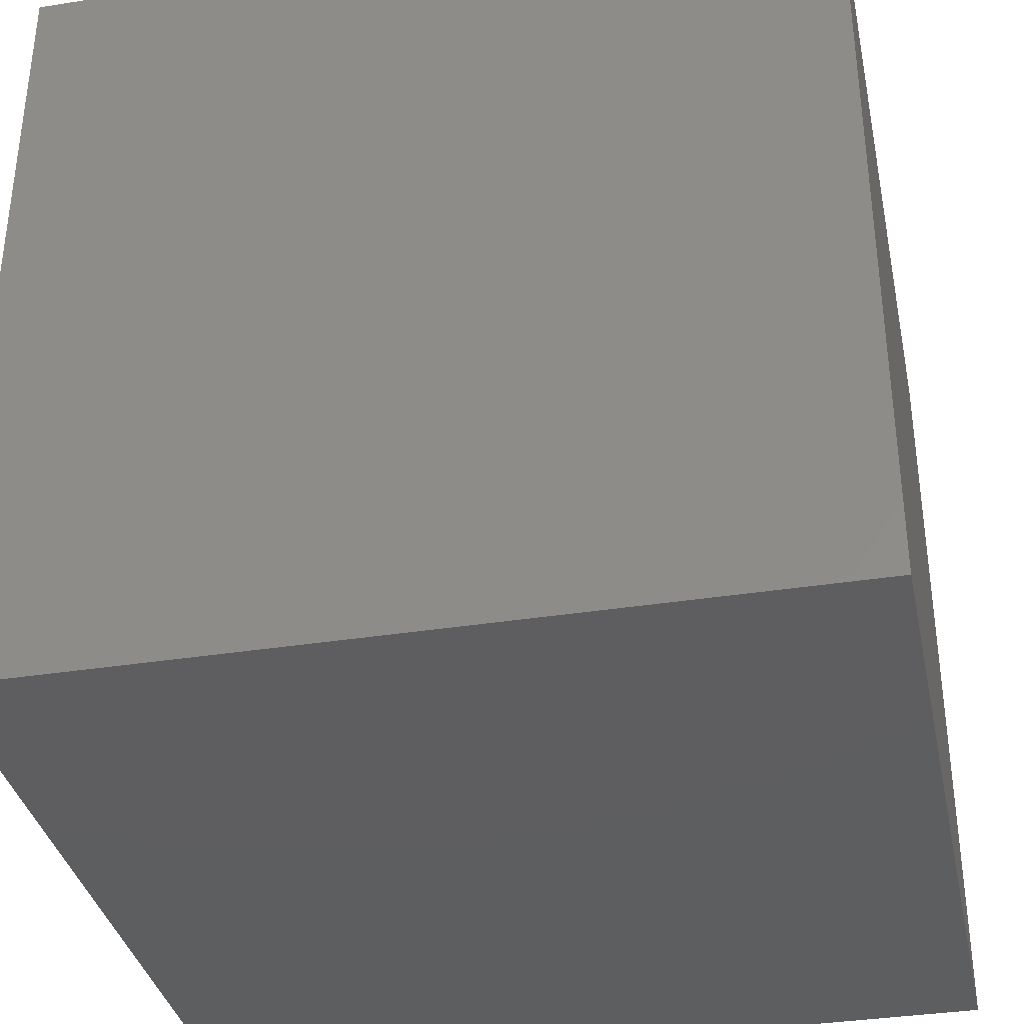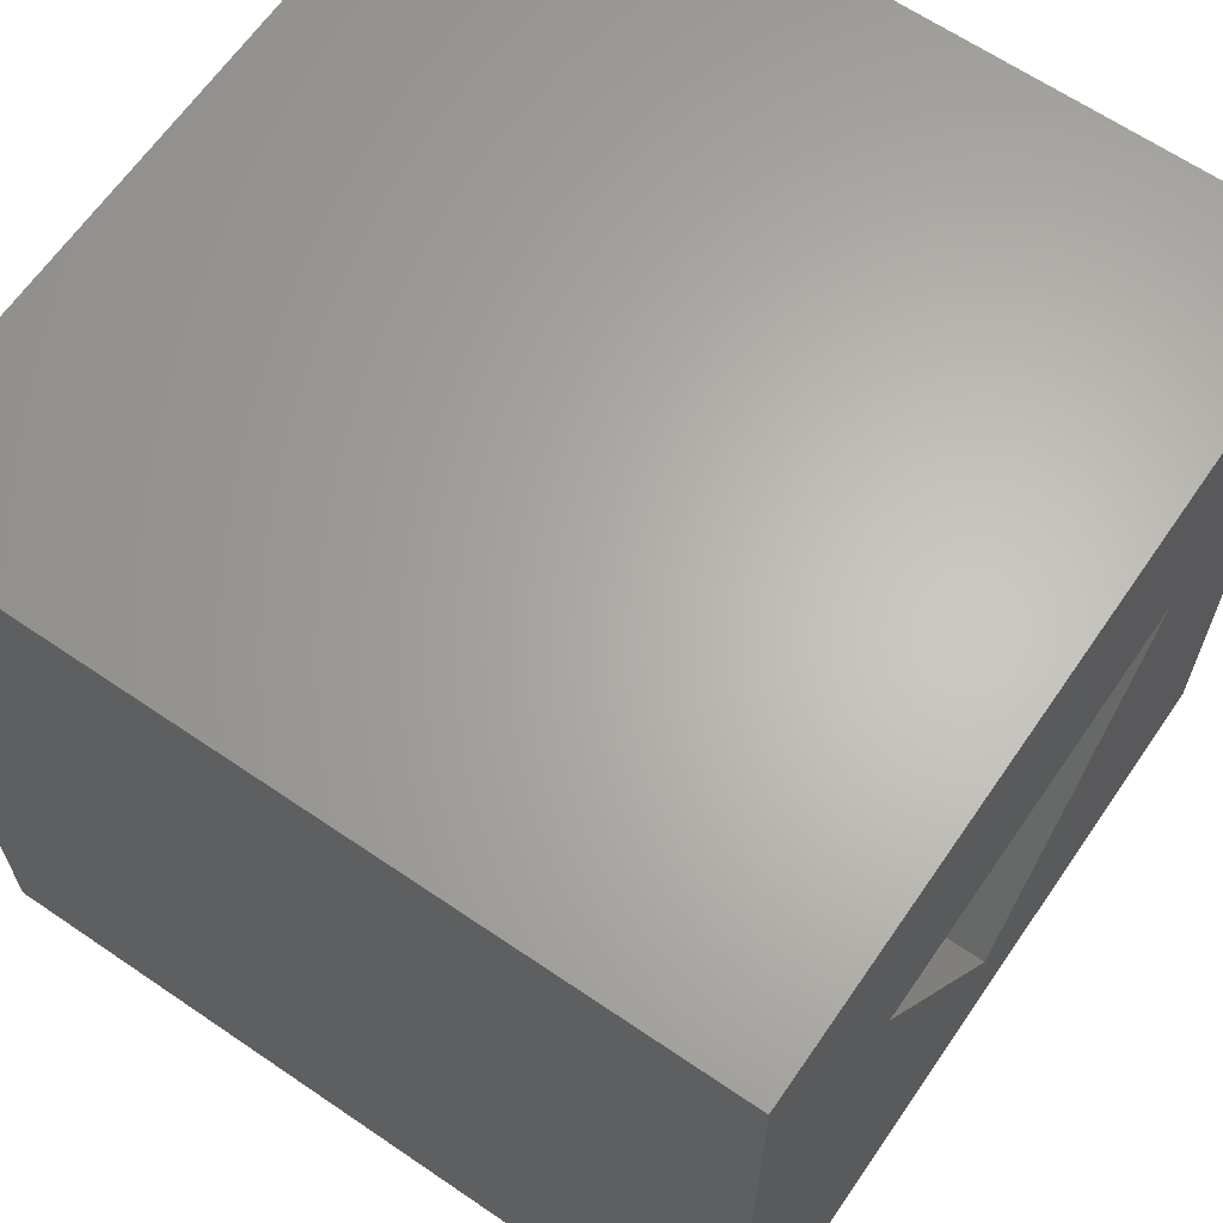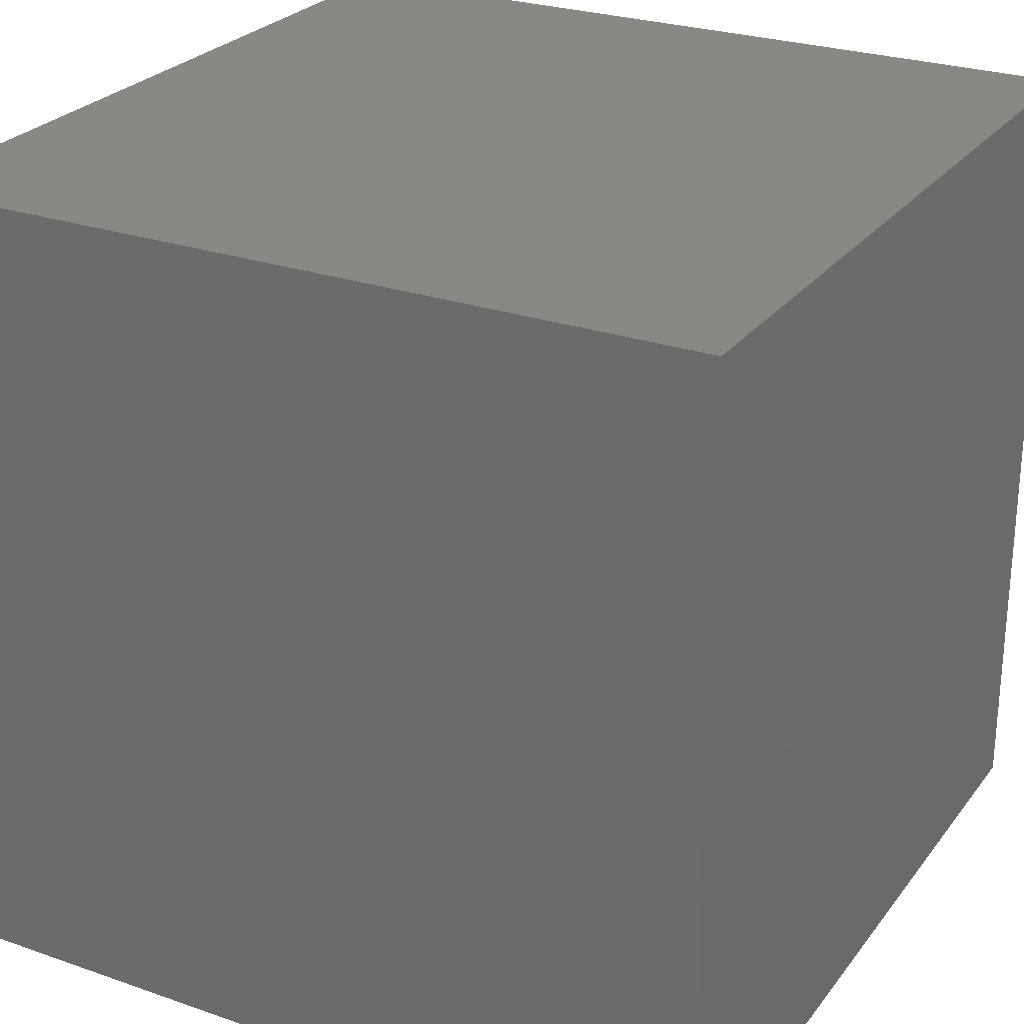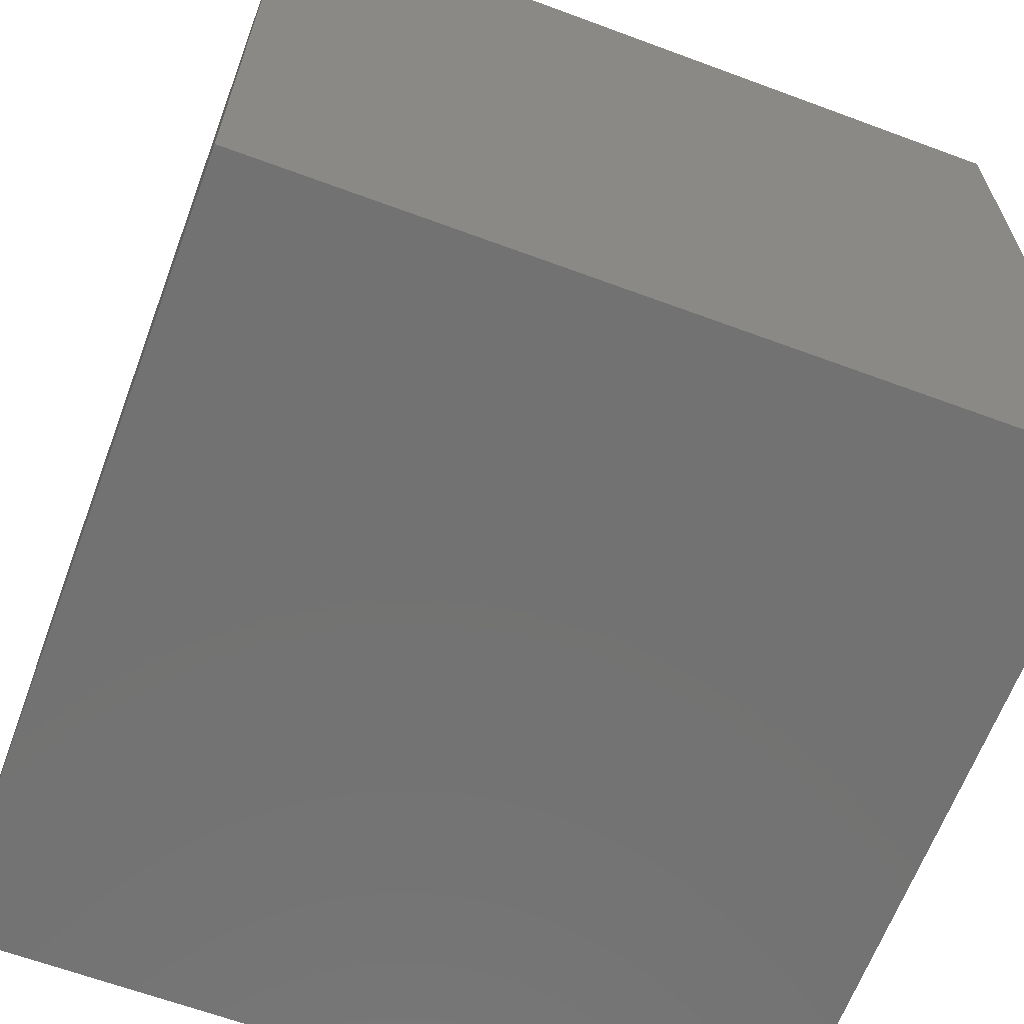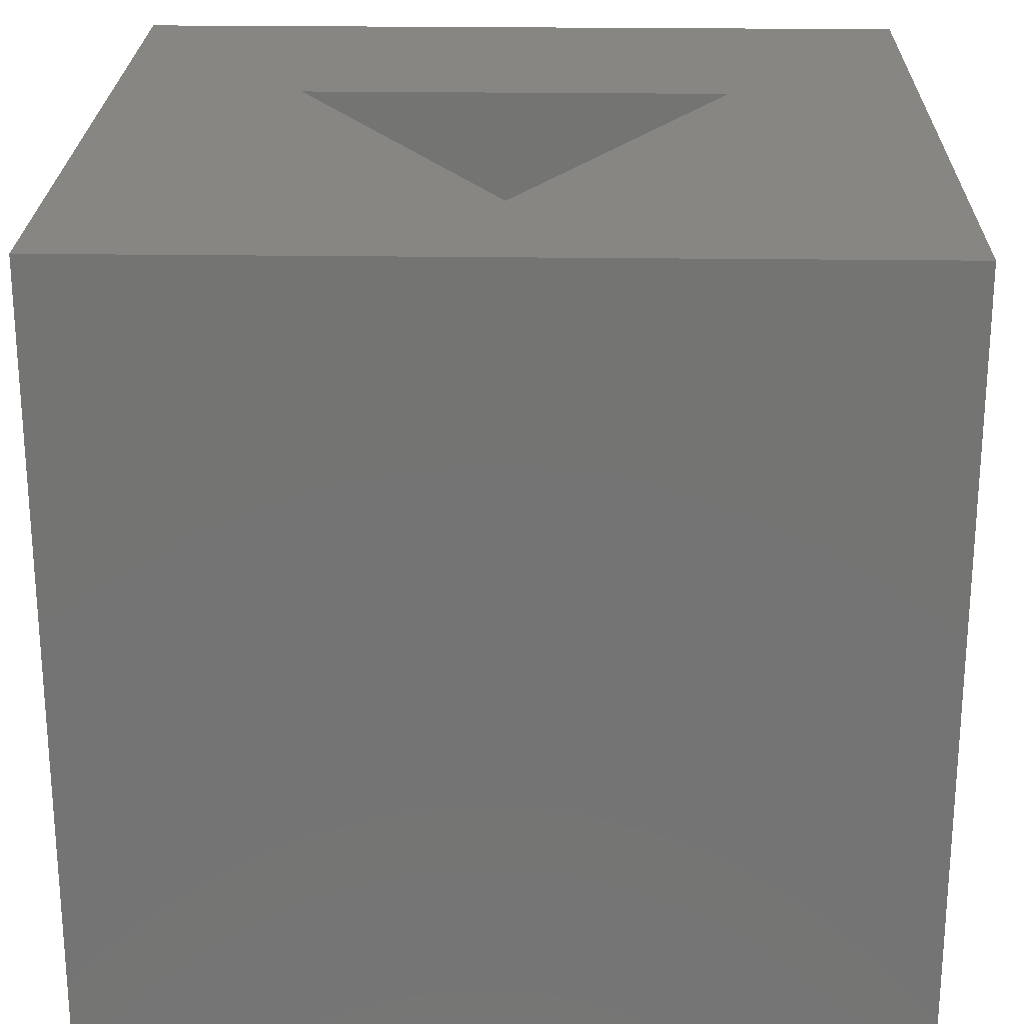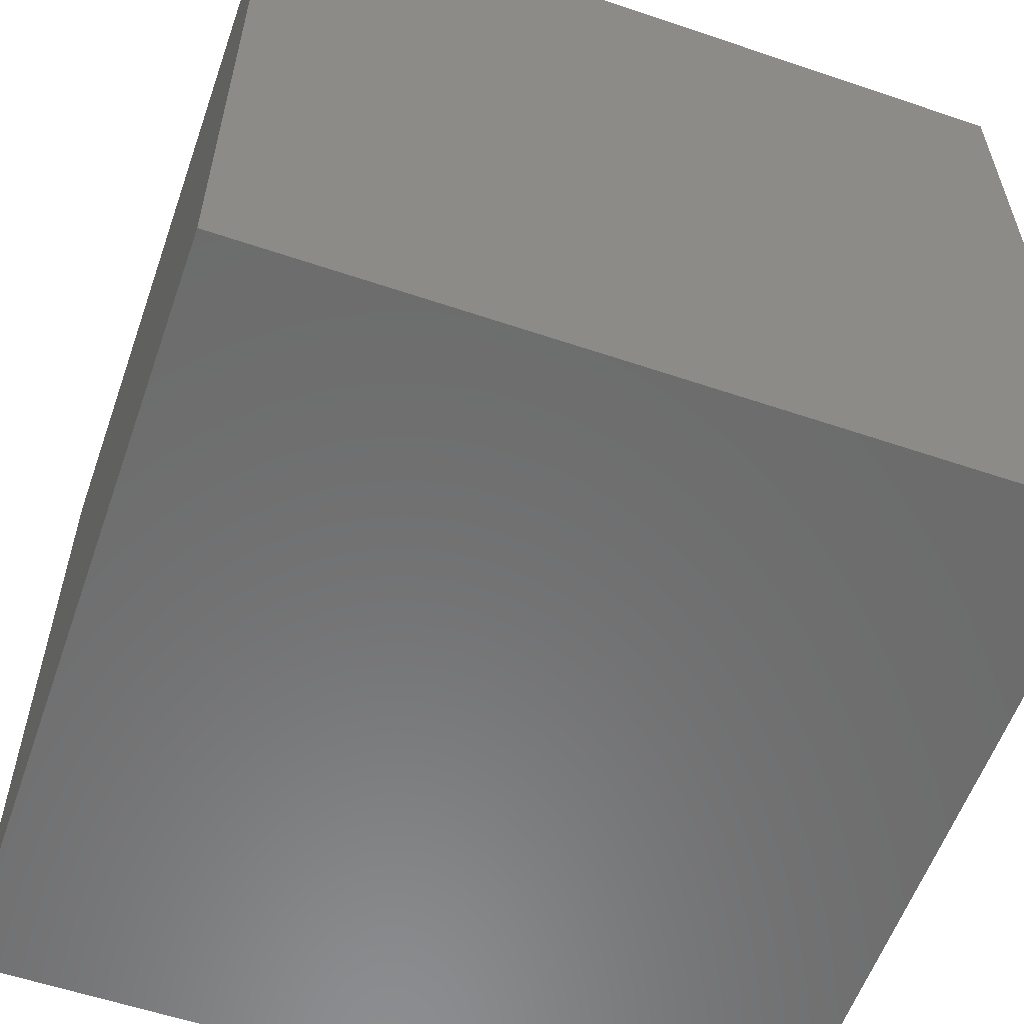
<metadata>
{"format":"stl","ext":"stl","renderer":"f3d","projection":"perspective","resolution":1024,"background":"white","views":[{"elev":-35.7,"azim":11.8,"up":"+Z"},{"elev":64.5,"azim":-55.5,"up":"+Y"},{"elev":26.3,"azim":118.7,"up":"+Y"},{"elev":-64.3,"azim":159.5,"up":"+Z"},{"elev":23.6,"azim":1.3,"up":"+Z"},{"elev":-58.1,"azim":160.7,"up":"+Z"}]}
</metadata>
<code>
# stl→obj: 14 verts, 24 faces
v 10 0 10
v 10 10 0
v 10 10 10
v 10 0 0
v 7.641 6.525 10
v 2.359 6.525 10
v 0 10 10
v 5 1.95 10
v 0 0 10
v 5 1.95 1
v 7.641 6.525 1
v 2.359 6.525 1
v 0 0 0
v 0 10 0
f 1 2 3
f 2 1 4
f 3 5 1
f 3 6 5
f 6 3 7
f 8 1 5
f 9 6 7
f 8 9 1
f 6 9 8
f 10 11 12
f 13 7 14
f 7 13 9
f 2 7 3
f 7 2 14
f 13 1 9
f 1 13 4
f 12 5 6
f 5 12 11
f 8 12 6
f 12 8 10
f 10 5 11
f 5 10 8
f 13 2 4
f 2 13 14

</code>
